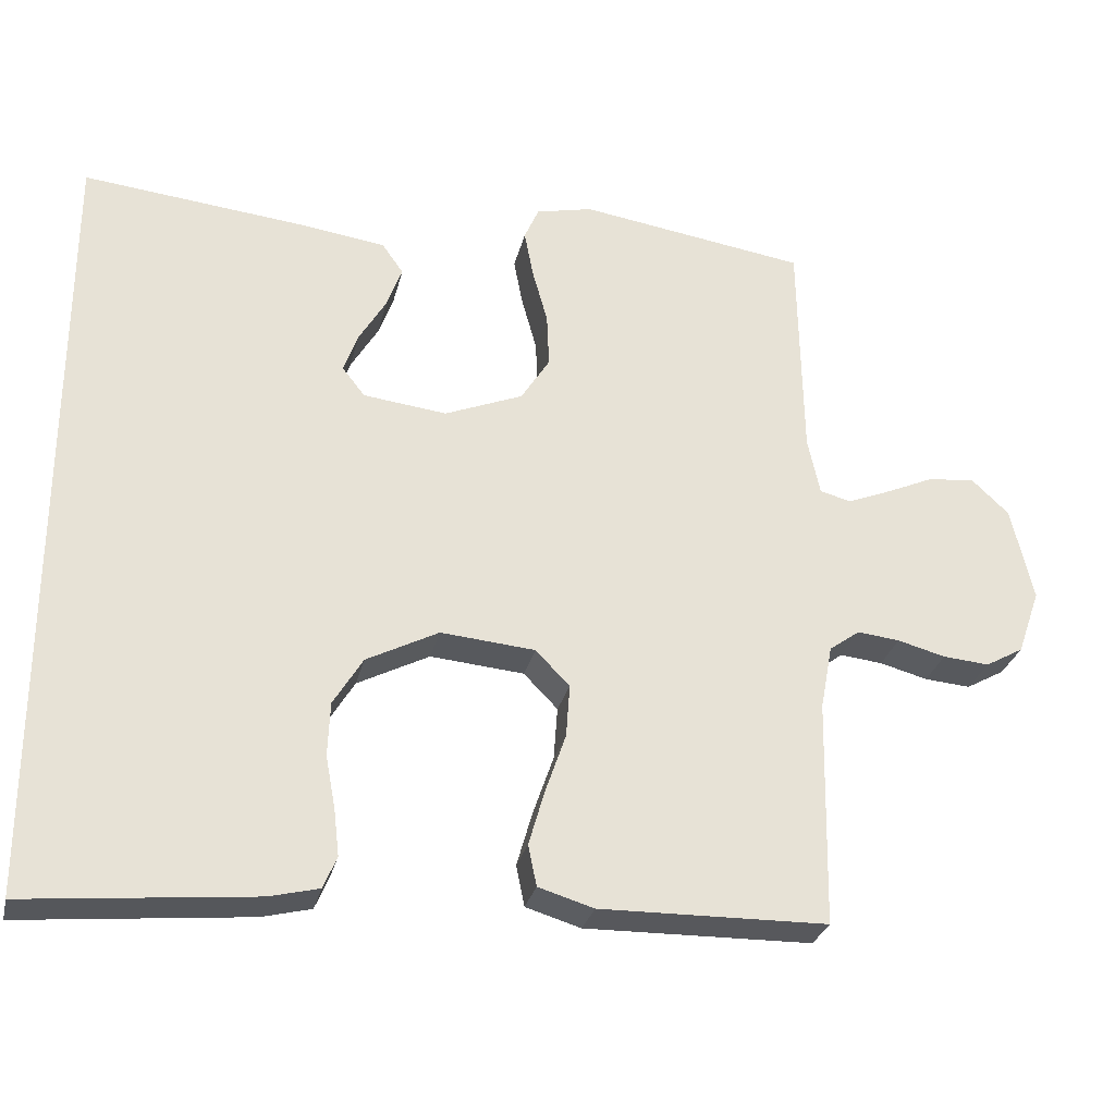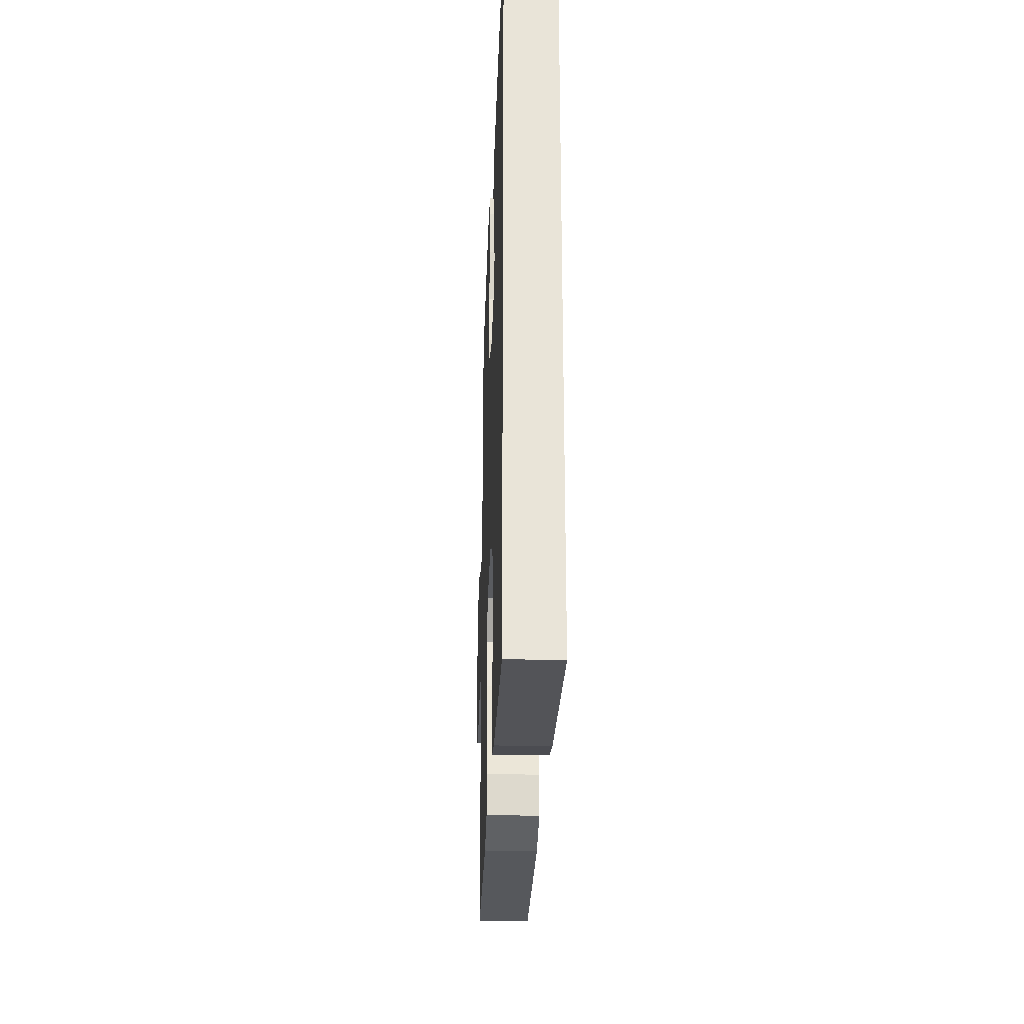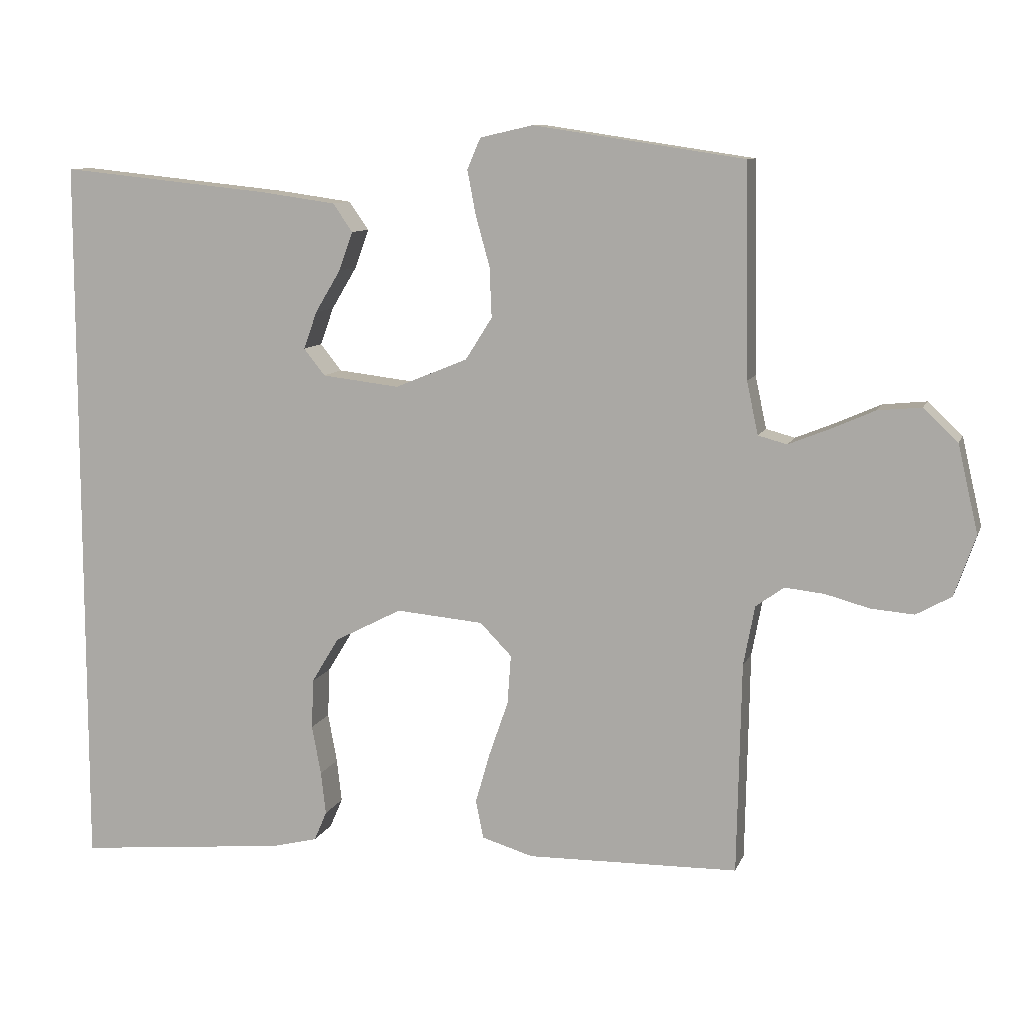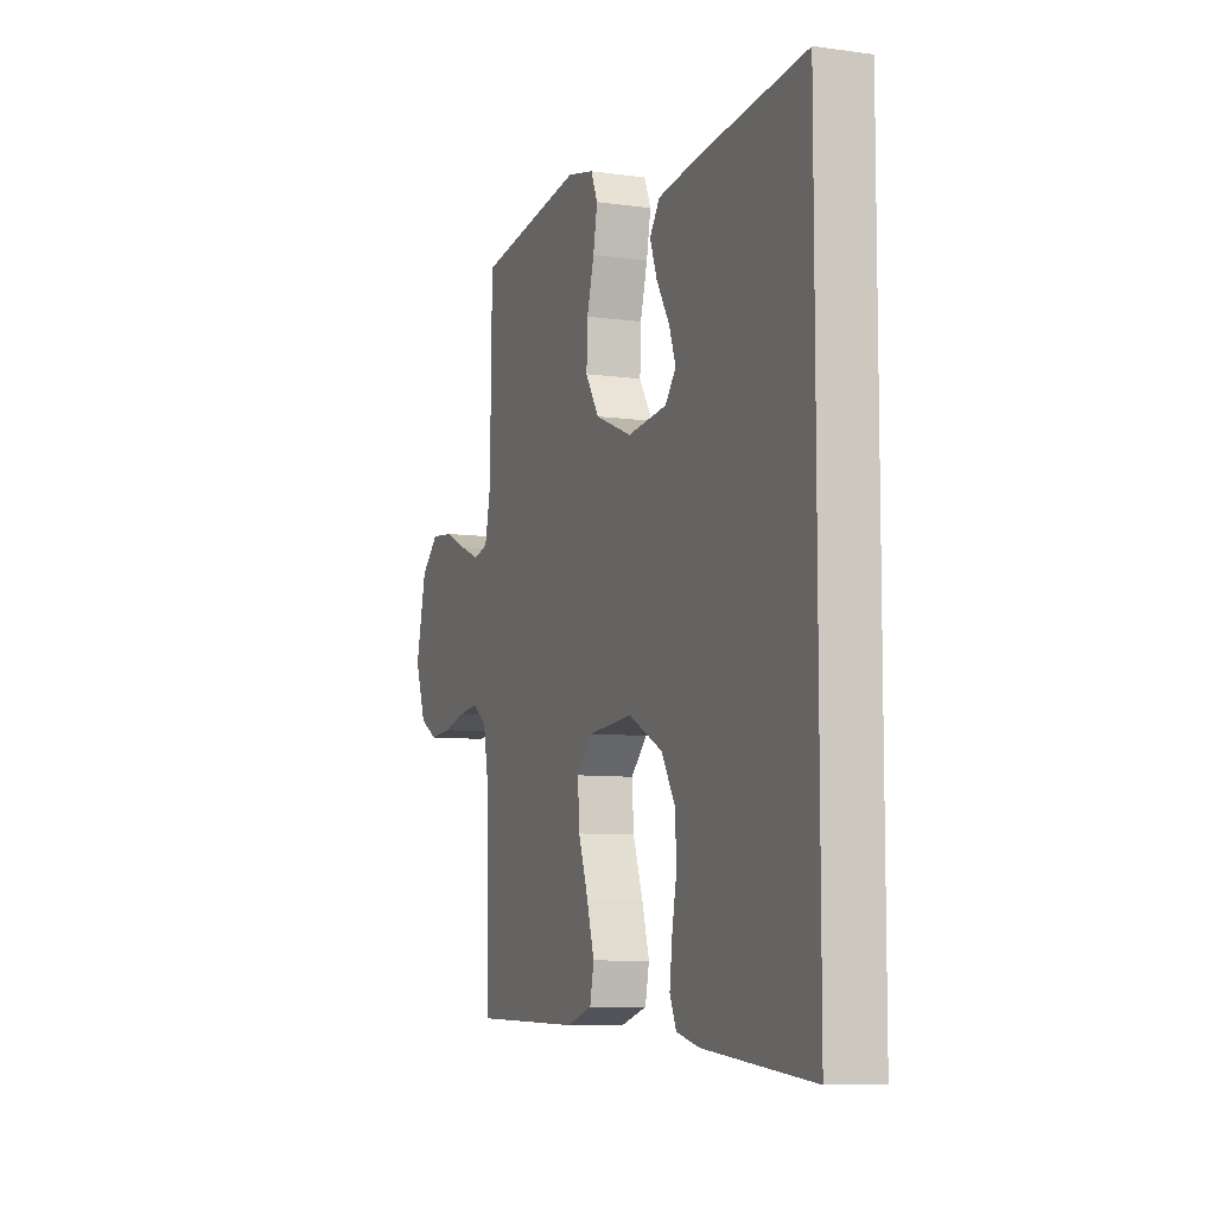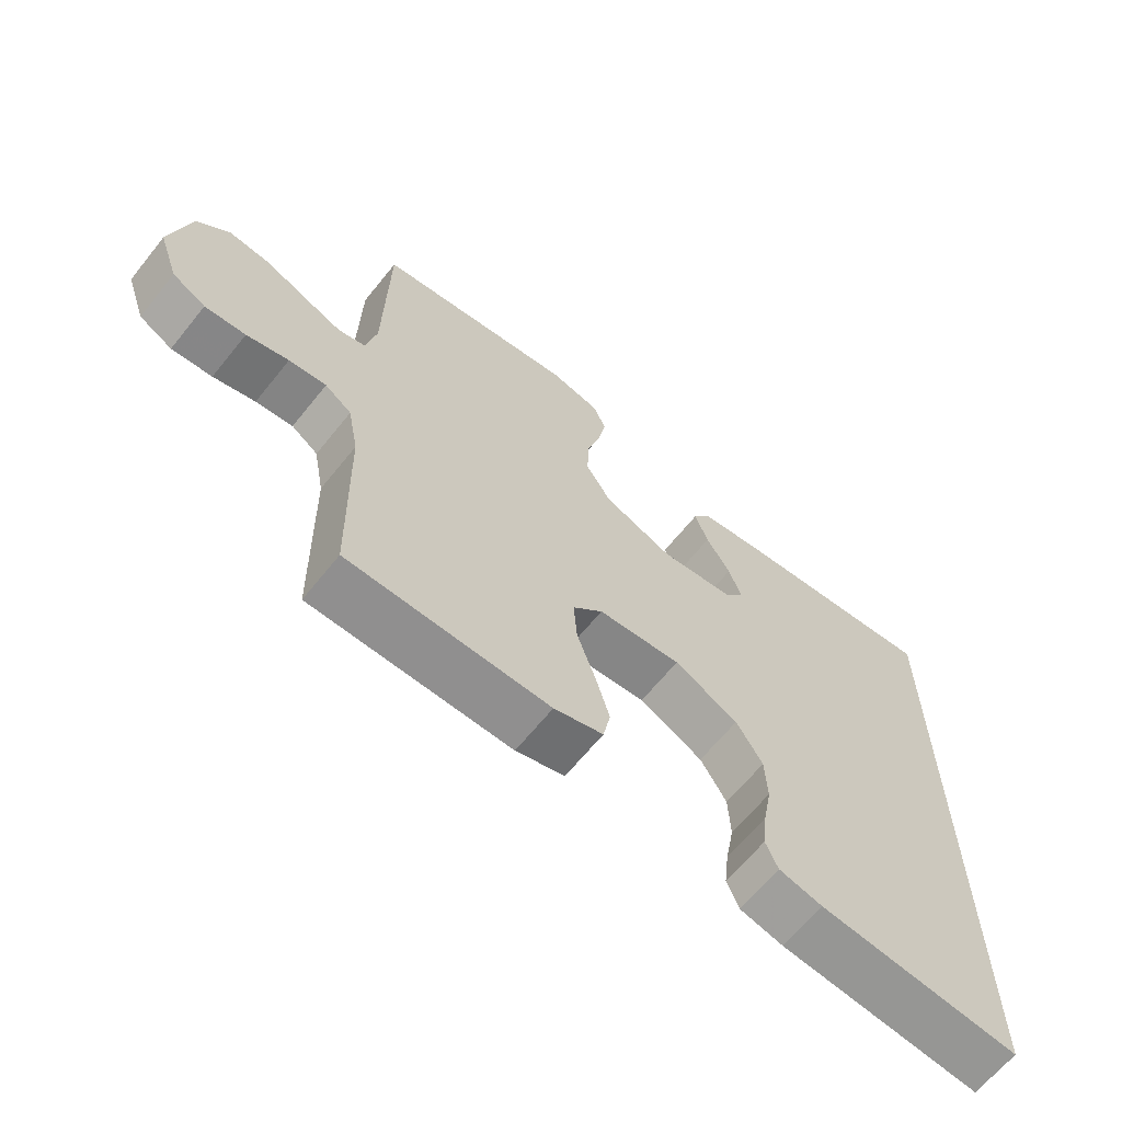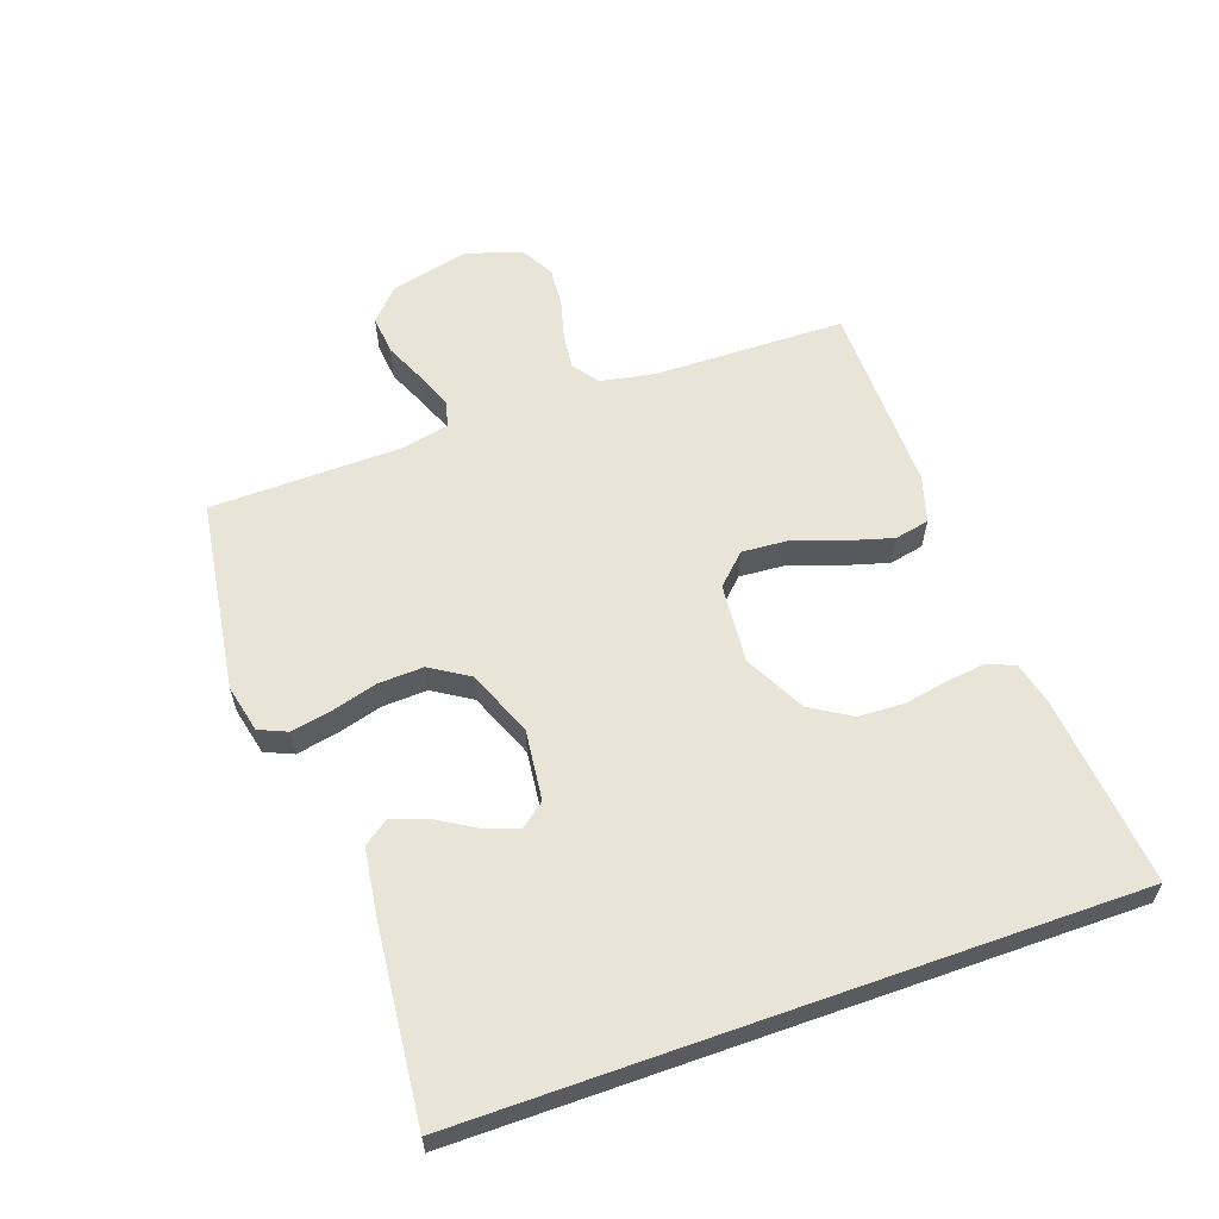
<metadata>
{"format":"obj","ext":"obj","renderer":"f3d","projection":"perspective","resolution":1024,"background":"white","views":[{"elev":-28.7,"azim":167.0,"up":"+Z"},{"elev":-29.1,"azim":87.9,"up":"+Z"},{"elev":9.7,"azim":-164.5,"up":"+Z"},{"elev":-7.9,"azim":68.8,"up":"+Z"},{"elev":-64.9,"azim":-38.8,"up":"+Z"},{"elev":60.2,"azim":70.5,"up":"+Y"}]}
</metadata>
<code>
v -0.5 0.07 -0.5
v -0.506 0.07 -0.2
v -0.522 0.07 -0.115
v -0.562 0.07 -0.086
v -0.618 0.07 -0.092
v -0.681 0.07 -0.109
v -0.742 0.07 -0.114
v -0.792 0.07 -0.086
v -0.822 0.07 0
v -0.793 0.07 0.125
v -0.744 0.07 0.171
v -0.682 0.07 0.165
v -0.619 0.07 0.137
v -0.562 0.07 0.114
v -0.521 0.07 0.125
v -0.505 0.07 0.2
v -0.5 0.07 0.5
v -0.2 0.07 0.545
v -0.125 0.07 0.528
v -0.106 0.07 0.484
v -0.118 0.07 0.421
v -0.138 0.07 0.349
v -0.141 0.07 0.278
v -0.103 0.07 0.218
v 0 0.07 0.176
v 0.11 0.07 0.189
v 0.14 0.07 0.227
v 0.121 0.07 0.28
v 0.085 0.07 0.34
v 0.065 0.07 0.395
v 0.093 0.07 0.435
v 0.2 0.07 0.45
v 0.5 0.07 0.481
v 0.5 0.07 -0.553
v 0.2 0.07 -0.524
v 0.135 0.07 -0.508
v 0.117 0.07 -0.466
v 0.124 0.07 -0.405
v 0.137 0.07 -0.335
v 0.134 0.07 -0.264
v 0.095 0.07 -0.2
v 0 0.07 -0.151
v -0.124 0.07 -0.162
v -0.169 0.07 -0.208
v -0.164 0.07 -0.278
v -0.137 0.07 -0.356
v -0.116 0.07 -0.429
v -0.127 0.07 -0.483
v -0.2 0.07 -0.505
v -0.5 0 -0.5
v -0.506 0 -0.2
v -0.522 0 -0.115
v -0.562 0 -0.086
v -0.618 0 -0.092
v -0.681 0 -0.109
v -0.742 0 -0.114
v -0.792 0 -0.086
v -0.822 0 0
v -0.793 0 0.125
v -0.744 0 0.171
v -0.682 0 0.165
v -0.619 0 0.137
v -0.562 0 0.114
v -0.521 0 0.125
v -0.505 0 0.2
v -0.5 0 0.5
v -0.2 0 0.545
v -0.125 0 0.528
v -0.106 0 0.484
v -0.118 0 0.421
v -0.138 0 0.349
v -0.141 0 0.278
v -0.103 0 0.218
v 0 0 0.176
v 0.11 0 0.189
v 0.14 0 0.227
v 0.121 0 0.28
v 0.085 0 0.34
v 0.065 0 0.395
v 0.093 0 0.435
v 0.2 0 0.45
v 0.5 0 0.481
v 0.5 0 -0.553
v 0.2 0 -0.524
v 0.135 0 -0.508
v 0.117 0 -0.466
v 0.124 0 -0.405
v 0.137 0 -0.335
v 0.134 0 -0.264
v 0.095 0 -0.2
v 0 0 -0.151
v -0.124 0 -0.162
v -0.169 0 -0.208
v -0.164 0 -0.278
v -0.137 0 -0.356
v -0.116 0 -0.429
v -0.127 0 -0.483
v -0.2 0 -0.505
f 49 1 2
f 48 49 2
f 47 48 2
f 46 47 2
f 45 46 2
f 44 45 2 3
f 43 44 3 4
f 42 43 4
f 37 38 39
f 36 37 39
f 35 36 39
f 34 35 39
f 33 34 39
f 33 39 40
f 31 32 33
f 30 31 33
f 29 30 33
f 28 29 33
f 27 28 33
f 33 40 41
f 27 33 41
f 26 27 41
f 20 21 22
f 19 20 22
f 18 19 22
f 17 18 22
f 16 17 22
f 15 16 22 23
f 11 12 13
f 10 11 13
f 9 10 13
f 8 9 13
f 7 8 13
f 6 7 13
f 5 6 13
f 4 5 13 14
f 42 4 14 15
f 25 26 41 42
f 24 25 42 15
f 15 23 24
f 51 50 98
f 51 98 97
f 51 97 96
f 51 96 95
f 51 95 94
f 52 51 94 93
f 53 52 93 92
f 53 92 91
f 88 87 86
f 88 86 85
f 88 85 84
f 88 84 83
f 88 83 82
f 89 88 82
f 82 81 80
f 82 80 79
f 82 79 78
f 82 78 77
f 82 77 76
f 90 89 82
f 90 82 76
f 90 76 75
f 71 70 69
f 71 69 68
f 71 68 67
f 71 67 66
f 71 66 65
f 72 71 65 64
f 62 61 60
f 62 60 59
f 62 59 58
f 62 58 57
f 62 57 56
f 62 56 55
f 62 55 54
f 63 62 54 53
f 64 63 53 91
f 91 90 75 74
f 64 91 74 73
f 73 72 64
f 1 50 51 2
f 2 51 52 3
f 3 52 53 4
f 4 53 54 5
f 5 54 55 6
f 6 55 56 7
f 7 56 57 8
f 8 57 58 9
f 9 58 59 10
f 10 59 60 11
f 11 60 61 12
f 12 61 62 13
f 13 62 63 14
f 14 63 64 15
f 15 64 65 16
f 16 65 66 17
f 17 66 67 18
f 18 67 68 19
f 19 68 69 20
f 20 69 70 21
f 21 70 71 22
f 22 71 72 23
f 23 72 73 24
f 24 73 74 25
f 25 74 75 26
f 26 75 76 27
f 27 76 77 28
f 28 77 78 29
f 29 78 79 30
f 30 79 80 31
f 31 80 81 32
f 32 81 82 33
f 33 82 83 34
f 34 83 84 35
f 35 84 85 36
f 36 85 86 37
f 37 86 87 38
f 38 87 88 39
f 39 88 89 40
f 40 89 90 41
f 41 90 91 42
f 42 91 92 43
f 43 92 93 44
f 44 93 94 45
f 45 94 95 46
f 46 95 96 47
f 47 96 97 48
f 48 97 98 49
f 49 98 50 1

</code>
